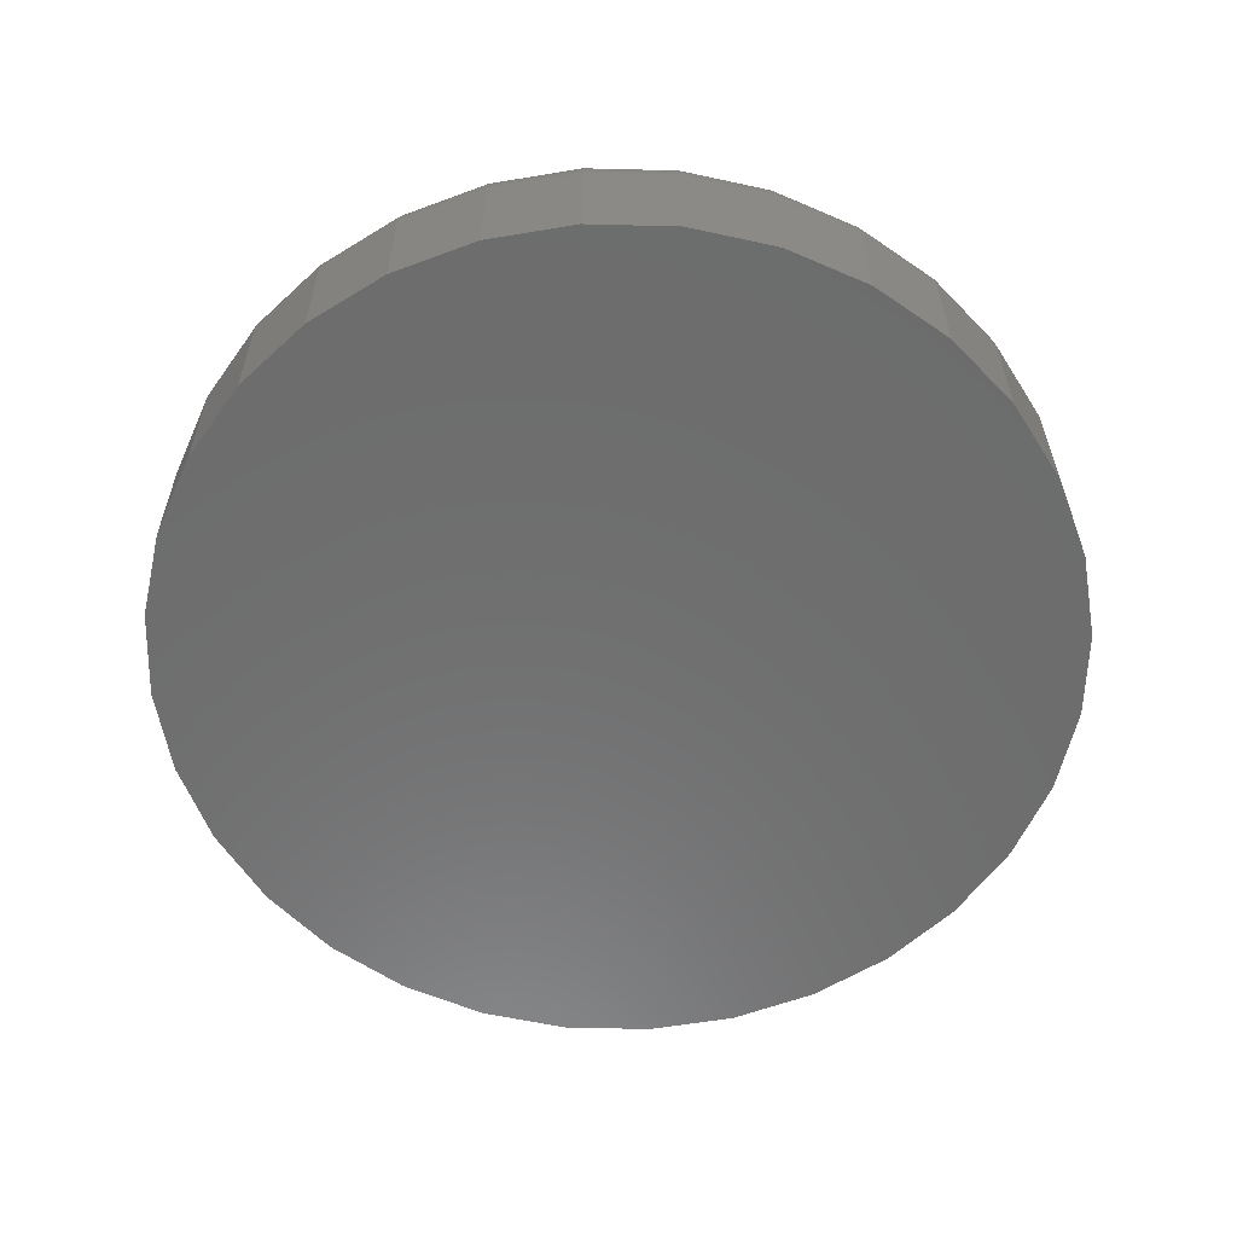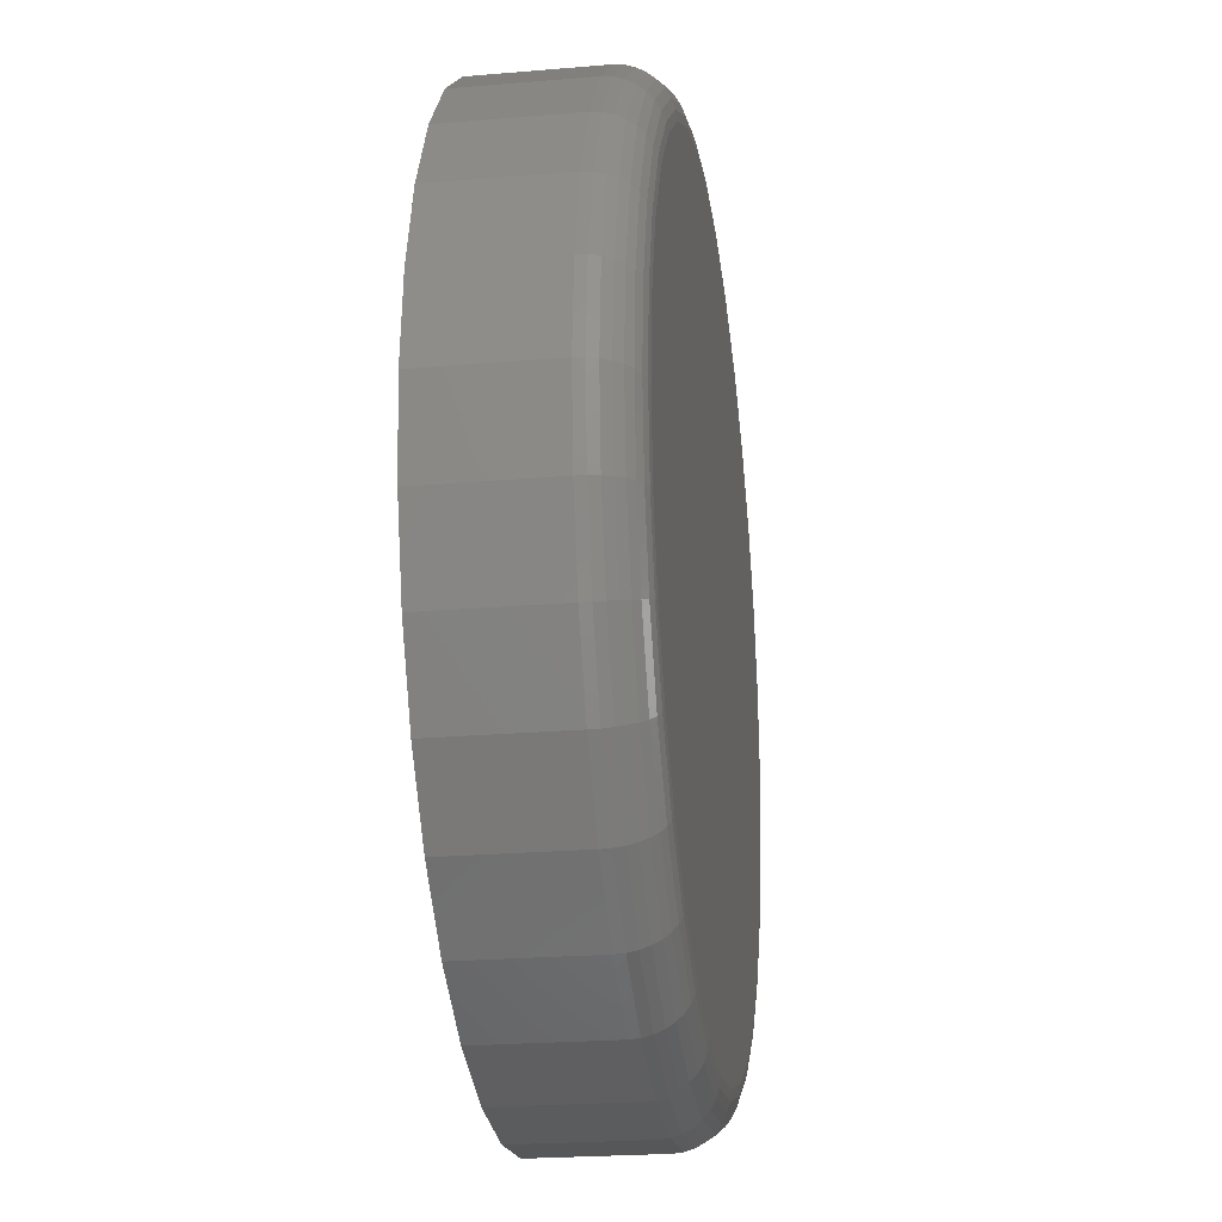
<metadata>
{"format":"stl","ext":"stl","renderer":"f3d","projection":"perspective","resolution":1024,"background":"white","views":[{"elev":-59.0,"azim":-52.1,"up":"+Y"},{"elev":-23.2,"azim":98.2,"up":"+Z"}]}
</metadata>
<code>
# stl→obj: 320 verts, 636 faces
v 0.007895 8.414e-17 0.253
v 0.05724 8.962e-17 0.2481
v -0.04146 7.866e-17 0.2481
v -0.08891 7.34e-17 0.2337
v 0.1047 9.489e-17 0.2337
v 0.05724 8.962e-17 -0.2481
v -0.04146 7.866e-17 -0.2481
v 0.1047 9.489e-17 -0.2337
v 0.007895 8.414e-17 -0.253
v -0.08891 7.34e-17 -0.2337
v -0.1326 6.854e-17 -0.2103
v 0.1484 9.975e-17 -0.2103
v -0.171 6.428e-17 -0.1789
v 0.1868 1.04e-16 -0.1789
v -0.2024 6.079e-17 -0.1405
v 0.2182 1.075e-16 -0.1405
v -0.2258 5.82e-17 -0.0968
v 0.2416 1.101e-16 -0.0968
v -0.2402 5.66e-17 -0.04935
v 0.256 1.117e-16 -0.04935
v -0.2451 5.606e-17 -4.601e-16
v 0.2609 1.122e-16 9.001e-17
v -0.2402 5.66e-17 0.04935
v 0.256 1.117e-16 0.04935
v -0.2258 5.82e-17 0.0968
v 0.2416 1.101e-16 0.0968
v -0.2024 6.079e-17 0.1405
v 0.2182 1.075e-16 0.1405
v -0.171 6.428e-17 0.1789
v 0.1868 1.04e-16 0.1789
v -0.1326 6.854e-17 0.2103
v 0.1484 9.975e-17 0.2103
v 0.2921 -0.03125 -7.079e-16
v 0.2921 -0.1094 -1.334e-16
v 0.2866 -0.03125 -0.05545
v 0.2866 -0.1094 -0.05545
v 0.2705 -0.03125 -0.1088
v 0.2705 -0.1094 -0.1088
v 0.2442 -0.03125 -0.1579
v 0.2442 -0.1094 -0.1579
v 0.2089 -0.03125 -0.201
v 0.2089 -0.1094 -0.201
v 0.1658 -0.03125 -0.2363
v 0.1658 -0.1094 -0.2363
v 0.1167 -0.03125 -0.2626
v 0.1167 -0.1094 -0.2626
v 0.06334 -0.03125 -0.2787
v 0.06334 -0.1094 -0.2787
v 0.007895 -0.03125 -0.2842
v 0.007895 -0.1094 -0.2842
v -0.04755 -0.03125 -0.2787
v -0.04755 -0.1094 -0.2787
v -0.1009 -0.03125 -0.2626
v -0.1009 -0.1094 -0.2626
v -0.15 -0.03125 -0.2363
v -0.15 -0.1094 -0.2363
v -0.1931 -0.03125 -0.201
v -0.1931 -0.1094 -0.201
v -0.2284 -0.03125 -0.1579
v -0.2284 -0.1094 -0.1579
v -0.2547 -0.03125 -0.1088
v -0.2547 -0.1094 -0.1088
v -0.2709 -0.03125 -0.05545
v -0.2709 -0.1094 -0.05545
v -0.2763 -0.03125 7.541e-17
v -0.2763 -0.1094 7.541e-17
v -0.2709 -0.03125 0.05545
v -0.2709 -0.1094 0.05545
v -0.2547 -0.03125 0.1088
v -0.2547 -0.1094 0.1088
v -0.2284 -0.03125 0.1579
v -0.2284 -0.1094 0.1579
v -0.1931 -0.03125 0.201
v -0.1931 -0.1094 0.201
v -0.15 -0.03125 0.2363
v -0.15 -0.1094 0.2363
v -0.1009 -0.03125 0.2626
v -0.1009 -0.1094 0.2626
v -0.04755 -0.03125 0.2787
v -0.04755 -0.1094 0.2787
v 0.007895 -0.03125 0.2842
v 0.007895 -0.1094 0.2842
v 0.06334 -0.03125 0.2787
v 0.06334 -0.1094 0.2787
v 0.1167 -0.03125 0.2626
v 0.1167 -0.1094 0.2626
v 0.1658 -0.03125 0.2363
v 0.1658 -0.1094 0.2363
v 0.2089 -0.03125 0.201
v 0.2089 -0.1094 0.201
v 0.2442 -0.03125 0.1579
v 0.2442 -0.1094 0.1579
v 0.2705 -0.03125 0.1088
v 0.2705 -0.1094 0.1088
v 0.2866 -0.03125 0.05545
v 0.2866 -0.1094 0.05545
v 0.2915 -0.02515 -1.527e-16
v 0.2861 -0.02515 -0.05533
v 0.2897 -0.01929 -1.527e-16
v 0.2843 -0.01929 -0.05498
v 0.2868 -0.01389 -1.388e-16
v 0.2815 -0.01389 -0.05442
v 0.283 -0.009153 -1.527e-16
v 0.2777 -0.009153 -0.05366
v 0.2782 -0.005267 -1.388e-16
v 0.273 -0.005267 -0.05274
v 0.2728 -0.002379 -1.249e-16
v 0.2677 -0.002379 -0.05168
v 0.267 -0.0006005 -1.388e-16
v 0.262 -0.0006005 -0.05054
v -0.2703 -0.02515 -0.05533
v -0.2757 -0.02515 -5.135e-16
v -0.2685 -0.01929 -0.05498
v -0.2739 -0.01929 -4.857e-16
v -0.2657 -0.01389 -0.05442
v -0.271 -0.01389 -4.857e-16
v -0.2619 -0.009153 -0.05366
v -0.2672 -0.009153 -4.857e-16
v -0.2572 -0.005267 -0.05274
v -0.2624 -0.005267 -4.996e-16
v -0.2519 -0.002379 -0.05168
v -0.257 -0.002379 -4.857e-16
v -0.2462 -0.0006005 -0.05054
v -0.2512 -0.0006005 -4.718e-16
v -0.2541 -0.02515 -0.1085
v -0.2525 -0.01929 -0.1079
v -0.2498 -0.01389 -0.1067
v -0.2462 -0.009153 -0.1053
v -0.2419 -0.005267 -0.1034
v -0.2369 -0.002379 -0.1014
v -0.2314 -0.0006005 -0.09914
v -0.2279 -0.02515 -0.1576
v -0.2264 -0.01929 -0.1566
v -0.224 -0.01389 -0.155
v -0.2208 -0.009153 -0.1528
v -0.2169 -0.005267 -0.1502
v -0.2124 -0.002379 -0.1472
v -0.2075 -0.0006005 -0.1439
v -0.1926 -0.02515 -0.2005
v -0.1914 -0.01929 -0.1993
v -0.1893 -0.01389 -0.1972
v -0.1866 -0.009153 -0.1945
v -0.1833 -0.005267 -0.1911
v -0.1794 -0.002379 -0.1873
v -0.1753 -0.0006005 -0.1832
v -0.1497 -0.02515 -0.2358
v -0.1487 -0.01929 -0.2343
v -0.1471 -0.01389 -0.2319
v -0.1449 -0.009153 -0.2287
v -0.1423 -0.005267 -0.2248
v -0.1393 -0.002379 -0.2203
v -0.136 -0.0006005 -0.2154
v -0.1006 -0.02515 -0.262
v -0.09996 -0.01929 -0.2604
v -0.09885 -0.01389 -0.2577
v -0.09737 -0.009153 -0.2541
v -0.09555 -0.005267 -0.2497
v -0.09349 -0.002379 -0.2448
v -0.09124 -0.0006005 -0.2393
v -0.04743 -0.02515 -0.2782
v -0.04709 -0.01929 -0.2764
v -0.04652 -0.01389 -0.2736
v -0.04577 -0.009153 -0.2698
v -0.04484 -0.005267 -0.2651
v -0.04379 -0.002379 -0.2598
v -0.04264 -0.0006005 -0.2541
v 0.007895 -0.02515 -0.2836
v 0.007895 -0.01929 -0.2818
v 0.007895 -0.01389 -0.2789
v 0.007895 -0.009153 -0.2751
v 0.007895 -0.005267 -0.2703
v 0.007895 -0.002379 -0.2649
v 0.007895 -0.0006005 -0.2591
v 0.06322 -0.02515 -0.2782
v 0.06288 -0.01929 -0.2764
v 0.06231 -0.01389 -0.2736
v 0.06156 -0.009153 -0.2698
v 0.06063 -0.005267 -0.2651
v 0.05958 -0.002379 -0.2598
v 0.05843 -0.0006005 -0.2541
v 0.1164 -0.02515 -0.262
v 0.1157 -0.01929 -0.2604
v 0.1146 -0.01389 -0.2577
v 0.1132 -0.009153 -0.2541
v 0.1113 -0.005267 -0.2497
v 0.1093 -0.002379 -0.2448
v 0.107 -0.0006005 -0.2393
v 0.1655 -0.02515 -0.2358
v 0.1645 -0.01929 -0.2343
v 0.1629 -0.01389 -0.2319
v 0.1607 -0.009153 -0.2287
v 0.1581 -0.005267 -0.2248
v 0.1551 -0.002379 -0.2203
v 0.1518 -0.0006005 -0.2154
v 0.2084 -0.02515 -0.2005
v 0.2072 -0.01929 -0.1993
v 0.2051 -0.01389 -0.1972
v 0.2024 -0.009153 -0.1945
v 0.199 -0.005267 -0.1911
v 0.1952 -0.002379 -0.1873
v 0.1911 -0.0006005 -0.1832
v 0.2437 -0.02515 -0.1576
v 0.2422 -0.01929 -0.1566
v 0.2398 -0.01389 -0.155
v 0.2366 -0.009153 -0.1528
v 0.2327 -0.005267 -0.1502
v 0.2282 -0.002379 -0.1472
v 0.2233 -0.0006005 -0.1439
v 0.2699 -0.02515 -0.1085
v 0.2683 -0.01929 -0.1079
v 0.2656 -0.01389 -0.1067
v 0.262 -0.009153 -0.1053
v 0.2576 -0.005267 -0.1034
v 0.2526 -0.002379 -0.1014
v 0.2472 -0.0006005 -0.09914
v -0.2703 -0.02515 0.05533
v -0.2685 -0.01929 0.05498
v -0.2657 -0.01389 0.05442
v -0.2619 -0.009153 0.05366
v -0.2572 -0.005267 0.05274
v -0.2519 -0.002379 0.05168
v -0.2462 -0.0006005 0.05054
v 0.2861 -0.02515 0.05533
v 0.2843 -0.01929 0.05498
v 0.2815 -0.01389 0.05442
v 0.2777 -0.009153 0.05366
v 0.273 -0.005267 0.05274
v 0.2677 -0.002379 0.05168
v 0.262 -0.0006005 0.05054
v 0.2699 -0.02515 0.1085
v 0.2683 -0.01929 0.1079
v 0.2656 -0.01389 0.1067
v 0.262 -0.009153 0.1053
v 0.2576 -0.005267 0.1034
v 0.2526 -0.002379 0.1014
v 0.2472 -0.0006005 0.09914
v 0.2437 -0.02515 0.1576
v 0.2422 -0.01929 0.1566
v 0.2398 -0.01389 0.155
v 0.2366 -0.009153 0.1528
v 0.2327 -0.005267 0.1502
v 0.2282 -0.002379 0.1472
v 0.2233 -0.0006005 0.1439
v 0.2084 -0.02515 0.2005
v 0.2072 -0.01929 0.1993
v 0.2051 -0.01389 0.1972
v 0.2024 -0.009153 0.1945
v 0.199 -0.005267 0.1911
v 0.1952 -0.002379 0.1873
v 0.1911 -0.0006005 0.1832
v 0.1655 -0.02515 0.2358
v 0.1645 -0.01929 0.2343
v 0.1629 -0.01389 0.2319
v 0.1607 -0.009153 0.2287
v 0.1581 -0.005267 0.2248
v 0.1551 -0.002379 0.2203
v 0.1518 -0.0006005 0.2154
v 0.1164 -0.02515 0.262
v 0.1157 -0.01929 0.2604
v 0.1146 -0.01389 0.2577
v 0.1132 -0.009153 0.2541
v 0.1113 -0.005267 0.2497
v 0.1093 -0.002379 0.2448
v 0.107 -0.0006005 0.2393
v 0.06322 -0.02515 0.2782
v 0.06288 -0.01929 0.2764
v 0.06231 -0.01389 0.2736
v 0.06156 -0.009153 0.2698
v 0.06063 -0.005267 0.2651
v 0.05958 -0.002379 0.2598
v 0.05843 -0.0006005 0.2541
v 0.007895 -0.02515 0.2836
v 0.007895 -0.01929 0.2818
v 0.007895 -0.01389 0.2789
v 0.007895 -0.009153 0.2751
v 0.007895 -0.005267 0.2703
v 0.007895 -0.002379 0.2649
v 0.007895 -0.0006005 0.2591
v -0.04743 -0.02515 0.2782
v -0.04709 -0.01929 0.2764
v -0.04652 -0.01389 0.2736
v -0.04577 -0.009153 0.2698
v -0.04484 -0.005267 0.2651
v -0.04379 -0.002379 0.2598
v -0.04264 -0.0006005 0.2541
v -0.1006 -0.02515 0.262
v -0.09996 -0.01929 0.2604
v -0.09885 -0.01389 0.2577
v -0.09737 -0.009153 0.2541
v -0.09555 -0.005267 0.2497
v -0.09349 -0.002379 0.2448
v -0.09124 -0.0006005 0.2393
v -0.1497 -0.02515 0.2358
v -0.1487 -0.01929 0.2343
v -0.1471 -0.01389 0.2319
v -0.1449 -0.009153 0.2287
v -0.1423 -0.005267 0.2248
v -0.1393 -0.002379 0.2203
v -0.136 -0.0006005 0.2154
v -0.1926 -0.02515 0.2005
v -0.1914 -0.01929 0.1993
v -0.1893 -0.01389 0.1972
v -0.1866 -0.009153 0.1945
v -0.1833 -0.005267 0.1911
v -0.1794 -0.002379 0.1873
v -0.1753 -0.0006005 0.1832
v -0.2279 -0.02515 0.1576
v -0.2264 -0.01929 0.1566
v -0.224 -0.01389 0.155
v -0.2208 -0.009153 0.1528
v -0.2169 -0.005267 0.1502
v -0.2124 -0.002379 0.1472
v -0.2075 -0.0006005 0.1439
v -0.2541 -0.02515 0.1085
v -0.2525 -0.01929 0.1079
v -0.2498 -0.01389 0.1067
v -0.2462 -0.009153 0.1053
v -0.2419 -0.005267 0.1034
v -0.2369 -0.002379 0.1014
v -0.2314 -0.0006005 0.09914
f 1 2 3
f 4 3 2
f 5 4 2
f 6 7 8
f 9 7 6
f 7 10 8
f 8 10 11
f 8 11 12
f 12 11 13
f 12 13 14
f 14 13 15
f 14 15 16
f 16 15 17
f 16 17 18
f 18 17 19
f 18 19 20
f 20 19 21
f 20 21 22
f 22 21 23
f 22 23 24
f 24 23 25
f 24 25 26
f 26 25 27
f 26 27 28
f 28 27 29
f 28 29 30
f 30 29 31
f 30 31 32
f 32 31 4
f 32 4 5
f 33 34 35
f 35 34 36
f 35 36 37
f 37 36 38
f 37 38 39
f 39 38 40
f 39 40 41
f 41 40 42
f 41 42 43
f 43 42 44
f 43 44 45
f 45 44 46
f 45 46 47
f 47 46 48
f 47 48 49
f 49 48 50
f 49 50 51
f 51 50 52
f 51 52 53
f 53 52 54
f 53 54 55
f 55 54 56
f 55 56 57
f 57 56 58
f 57 58 59
f 59 58 60
f 59 60 61
f 61 60 62
f 61 62 63
f 63 62 64
f 63 64 65
f 65 64 66
f 65 66 67
f 67 66 68
f 67 68 69
f 69 68 70
f 69 70 71
f 71 70 72
f 71 72 73
f 73 72 74
f 73 74 75
f 75 74 76
f 75 76 77
f 77 76 78
f 77 78 79
f 79 78 80
f 79 80 81
f 81 80 82
f 81 82 83
f 83 82 84
f 83 84 85
f 85 84 86
f 85 86 87
f 87 86 88
f 87 88 89
f 89 88 90
f 89 90 91
f 91 90 92
f 91 92 93
f 93 92 94
f 93 94 95
f 95 94 96
f 95 96 33
f 33 96 34
f 33 35 97
f 97 35 98
f 97 98 99
f 99 98 100
f 99 100 101
f 101 100 102
f 101 102 103
f 103 102 104
f 103 104 105
f 105 104 106
f 105 106 107
f 107 106 108
f 107 108 109
f 109 108 110
f 109 110 22
f 22 110 20
f 63 65 111
f 111 65 112
f 111 112 113
f 113 112 114
f 113 114 115
f 115 114 116
f 115 116 117
f 117 116 118
f 117 118 119
f 119 118 120
f 119 120 121
f 121 120 122
f 121 122 123
f 123 122 124
f 123 124 19
f 19 124 21
f 61 63 125
f 125 63 111
f 125 111 126
f 126 111 113
f 126 113 127
f 127 113 115
f 127 115 128
f 128 115 117
f 128 117 129
f 129 117 119
f 129 119 130
f 130 119 121
f 130 121 131
f 131 121 123
f 131 123 17
f 17 123 19
f 59 61 132
f 132 61 125
f 132 125 133
f 133 125 126
f 133 126 134
f 134 126 127
f 134 127 135
f 135 127 128
f 135 128 136
f 136 128 129
f 136 129 137
f 137 129 130
f 137 130 138
f 138 130 131
f 138 131 15
f 15 131 17
f 57 59 139
f 139 59 132
f 139 132 140
f 140 132 133
f 140 133 141
f 141 133 134
f 141 134 142
f 142 134 135
f 142 135 143
f 143 135 136
f 143 136 144
f 144 136 137
f 144 137 145
f 145 137 138
f 145 138 13
f 13 138 15
f 55 57 146
f 146 57 139
f 146 139 147
f 147 139 140
f 147 140 148
f 148 140 141
f 148 141 149
f 149 141 142
f 149 142 150
f 150 142 143
f 150 143 151
f 151 143 144
f 151 144 152
f 152 144 145
f 152 145 11
f 11 145 13
f 53 55 153
f 153 55 146
f 153 146 154
f 154 146 147
f 154 147 155
f 155 147 148
f 155 148 156
f 156 148 149
f 156 149 157
f 157 149 150
f 157 150 158
f 158 150 151
f 158 151 159
f 159 151 152
f 159 152 10
f 10 152 11
f 51 53 160
f 160 53 153
f 160 153 161
f 161 153 154
f 161 154 162
f 162 154 155
f 162 155 163
f 163 155 156
f 163 156 164
f 164 156 157
f 164 157 165
f 165 157 158
f 165 158 166
f 166 158 159
f 166 159 7
f 7 159 10
f 49 51 167
f 167 51 160
f 167 160 168
f 168 160 161
f 168 161 169
f 169 161 162
f 169 162 170
f 170 162 163
f 170 163 171
f 171 163 164
f 171 164 172
f 172 164 165
f 172 165 173
f 173 165 166
f 173 166 9
f 9 166 7
f 47 49 174
f 174 49 167
f 174 167 175
f 175 167 168
f 175 168 176
f 176 168 169
f 176 169 177
f 177 169 170
f 177 170 178
f 178 170 171
f 178 171 179
f 179 171 172
f 179 172 180
f 180 172 173
f 180 173 6
f 6 173 9
f 45 47 181
f 181 47 174
f 181 174 182
f 182 174 175
f 182 175 183
f 183 175 176
f 183 176 184
f 184 176 177
f 184 177 185
f 185 177 178
f 185 178 186
f 186 178 179
f 186 179 187
f 187 179 180
f 187 180 8
f 8 180 6
f 43 45 188
f 188 45 181
f 188 181 189
f 189 181 182
f 189 182 190
f 190 182 183
f 190 183 191
f 191 183 184
f 191 184 192
f 192 184 185
f 192 185 193
f 193 185 186
f 193 186 194
f 194 186 187
f 194 187 12
f 12 187 8
f 41 43 195
f 195 43 188
f 195 188 196
f 196 188 189
f 196 189 197
f 197 189 190
f 197 190 198
f 198 190 191
f 198 191 199
f 199 191 192
f 199 192 200
f 200 192 193
f 200 193 201
f 201 193 194
f 201 194 14
f 14 194 12
f 39 41 202
f 202 41 195
f 202 195 203
f 203 195 196
f 203 196 204
f 204 196 197
f 204 197 205
f 205 197 198
f 205 198 206
f 206 198 199
f 206 199 207
f 207 199 200
f 207 200 208
f 208 200 201
f 208 201 16
f 16 201 14
f 37 39 209
f 209 39 202
f 209 202 210
f 210 202 203
f 210 203 211
f 211 203 204
f 211 204 212
f 212 204 205
f 212 205 213
f 213 205 206
f 213 206 214
f 214 206 207
f 214 207 215
f 215 207 208
f 215 208 18
f 18 208 16
f 35 37 98
f 98 37 209
f 98 209 100
f 100 209 210
f 100 210 102
f 102 210 211
f 102 211 104
f 104 211 212
f 104 212 106
f 106 212 213
f 106 213 108
f 108 213 214
f 108 214 110
f 110 214 215
f 110 215 20
f 20 215 18
f 65 67 112
f 112 67 216
f 112 216 114
f 114 216 217
f 114 217 116
f 116 217 218
f 116 218 118
f 118 218 219
f 118 219 120
f 120 219 220
f 120 220 122
f 122 220 221
f 122 221 124
f 124 221 222
f 124 222 21
f 21 222 23
f 95 33 223
f 223 33 97
f 223 97 224
f 224 97 99
f 224 99 225
f 225 99 101
f 225 101 226
f 226 101 103
f 226 103 227
f 227 103 105
f 227 105 228
f 228 105 107
f 228 107 229
f 229 107 109
f 229 109 24
f 24 109 22
f 93 95 230
f 230 95 223
f 230 223 231
f 231 223 224
f 231 224 232
f 232 224 225
f 232 225 233
f 233 225 226
f 233 226 234
f 234 226 227
f 234 227 235
f 235 227 228
f 235 228 236
f 236 228 229
f 236 229 26
f 26 229 24
f 91 93 237
f 237 93 230
f 237 230 238
f 238 230 231
f 238 231 239
f 239 231 232
f 239 232 240
f 240 232 233
f 240 233 241
f 241 233 234
f 241 234 242
f 242 234 235
f 242 235 243
f 243 235 236
f 243 236 28
f 28 236 26
f 89 91 244
f 244 91 237
f 244 237 245
f 245 237 238
f 245 238 246
f 246 238 239
f 246 239 247
f 247 239 240
f 247 240 248
f 248 240 241
f 248 241 249
f 249 241 242
f 249 242 250
f 250 242 243
f 250 243 30
f 30 243 28
f 87 89 251
f 251 89 244
f 251 244 252
f 252 244 245
f 252 245 253
f 253 245 246
f 253 246 254
f 254 246 247
f 254 247 255
f 255 247 248
f 255 248 256
f 256 248 249
f 256 249 257
f 257 249 250
f 257 250 32
f 32 250 30
f 85 87 258
f 258 87 251
f 258 251 259
f 259 251 252
f 259 252 260
f 260 252 253
f 260 253 261
f 261 253 254
f 261 254 262
f 262 254 255
f 262 255 263
f 263 255 256
f 263 256 264
f 264 256 257
f 264 257 5
f 5 257 32
f 83 85 265
f 265 85 258
f 265 258 266
f 266 258 259
f 266 259 267
f 267 259 260
f 267 260 268
f 268 260 261
f 268 261 269
f 269 261 262
f 269 262 270
f 270 262 263
f 270 263 271
f 271 263 264
f 271 264 2
f 2 264 5
f 81 83 272
f 272 83 265
f 272 265 273
f 273 265 266
f 273 266 274
f 274 266 267
f 274 267 275
f 275 267 268
f 275 268 276
f 276 268 269
f 276 269 277
f 277 269 270
f 277 270 278
f 278 270 271
f 278 271 1
f 1 271 2
f 79 81 279
f 279 81 272
f 279 272 280
f 280 272 273
f 280 273 281
f 281 273 274
f 281 274 282
f 282 274 275
f 282 275 283
f 283 275 276
f 283 276 284
f 284 276 277
f 284 277 285
f 285 277 278
f 285 278 3
f 3 278 1
f 77 79 286
f 286 79 279
f 286 279 287
f 287 279 280
f 287 280 288
f 288 280 281
f 288 281 289
f 289 281 282
f 289 282 290
f 290 282 283
f 290 283 291
f 291 283 284
f 291 284 292
f 292 284 285
f 292 285 4
f 4 285 3
f 75 77 293
f 293 77 286
f 293 286 294
f 294 286 287
f 294 287 295
f 295 287 288
f 295 288 296
f 296 288 289
f 296 289 297
f 297 289 290
f 297 290 298
f 298 290 291
f 298 291 299
f 299 291 292
f 299 292 31
f 31 292 4
f 73 75 300
f 300 75 293
f 300 293 301
f 301 293 294
f 301 294 302
f 302 294 295
f 302 295 303
f 303 295 296
f 303 296 304
f 304 296 297
f 304 297 305
f 305 297 298
f 305 298 306
f 306 298 299
f 306 299 29
f 29 299 31
f 71 73 307
f 307 73 300
f 307 300 308
f 308 300 301
f 308 301 309
f 309 301 302
f 309 302 310
f 310 302 303
f 310 303 311
f 311 303 304
f 311 304 312
f 312 304 305
f 312 305 313
f 313 305 306
f 313 306 27
f 27 306 29
f 69 71 314
f 314 71 307
f 314 307 315
f 315 307 308
f 315 308 316
f 316 308 309
f 316 309 317
f 317 309 310
f 317 310 318
f 318 310 311
f 318 311 319
f 319 311 312
f 319 312 320
f 320 312 313
f 320 313 25
f 25 313 27
f 67 69 216
f 216 69 314
f 216 314 217
f 217 314 315
f 217 315 218
f 218 315 316
f 218 316 219
f 219 316 317
f 219 317 220
f 220 317 318
f 220 318 221
f 221 318 319
f 221 319 222
f 222 319 320
f 222 320 23
f 23 320 25
f 80 84 82
f 84 80 86
f 86 80 78
f 86 78 88
f 88 78 76
f 88 76 90
f 90 76 74
f 90 74 92
f 92 74 72
f 92 72 94
f 94 72 70
f 94 70 96
f 96 70 68
f 96 68 34
f 34 68 66
f 34 66 36
f 36 66 64
f 36 64 38
f 38 64 62
f 38 62 40
f 40 62 60
f 40 60 42
f 42 60 58
f 42 58 44
f 44 58 56
f 44 56 46
f 46 56 54
f 46 54 48
f 48 54 52
f 48 52 50

</code>
